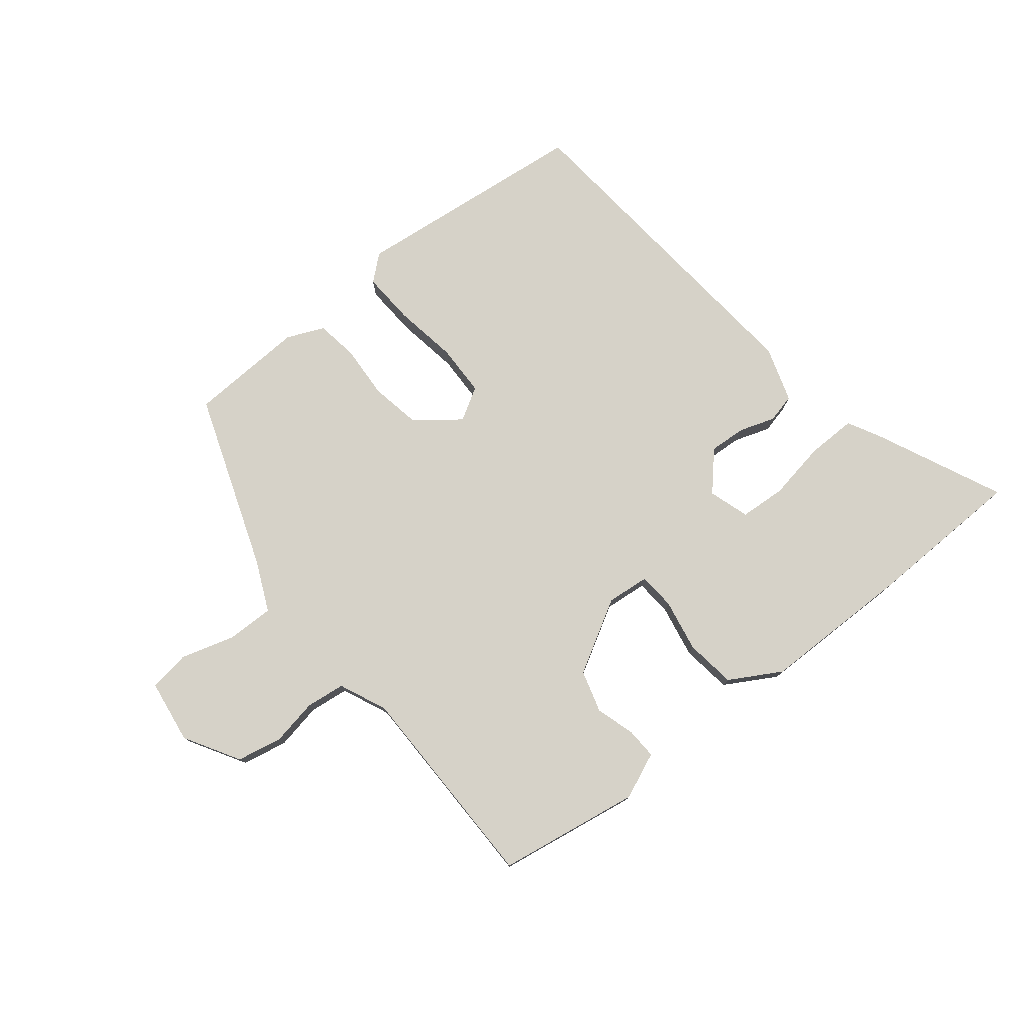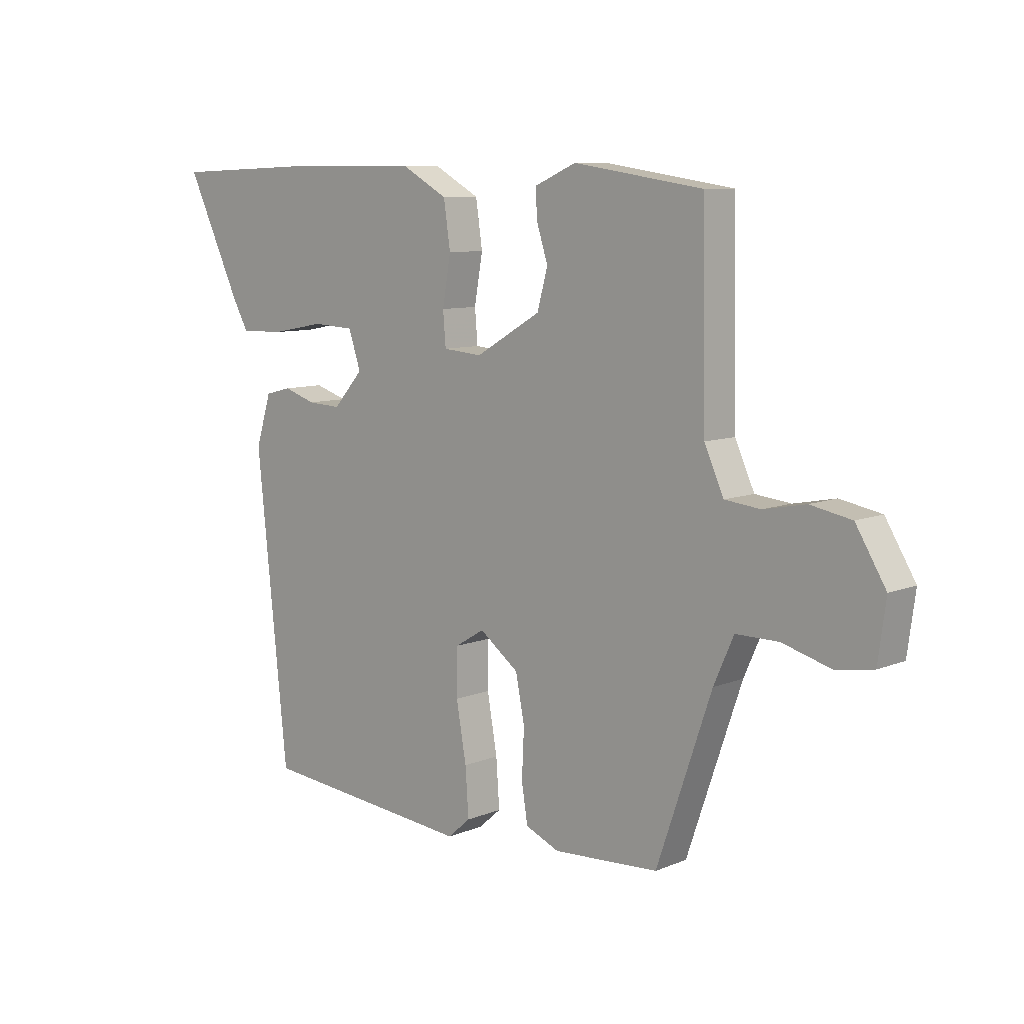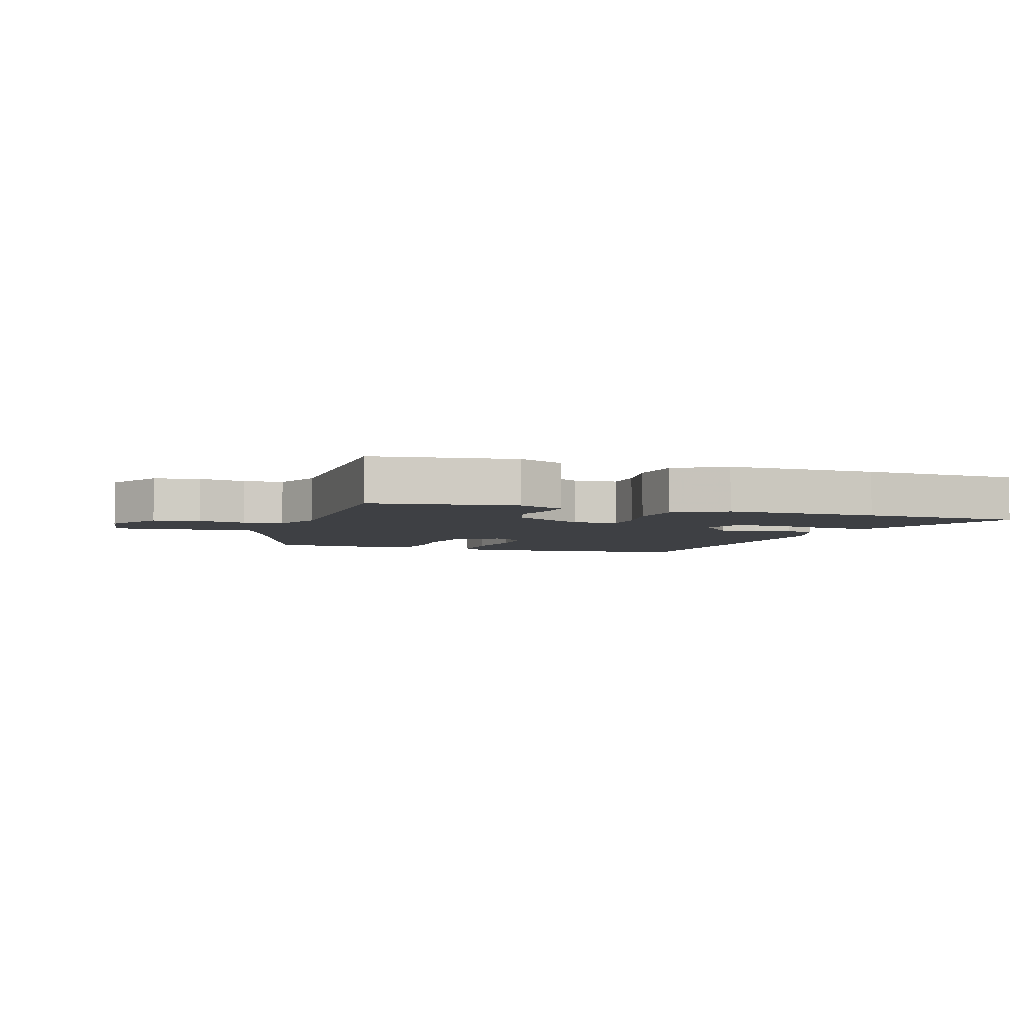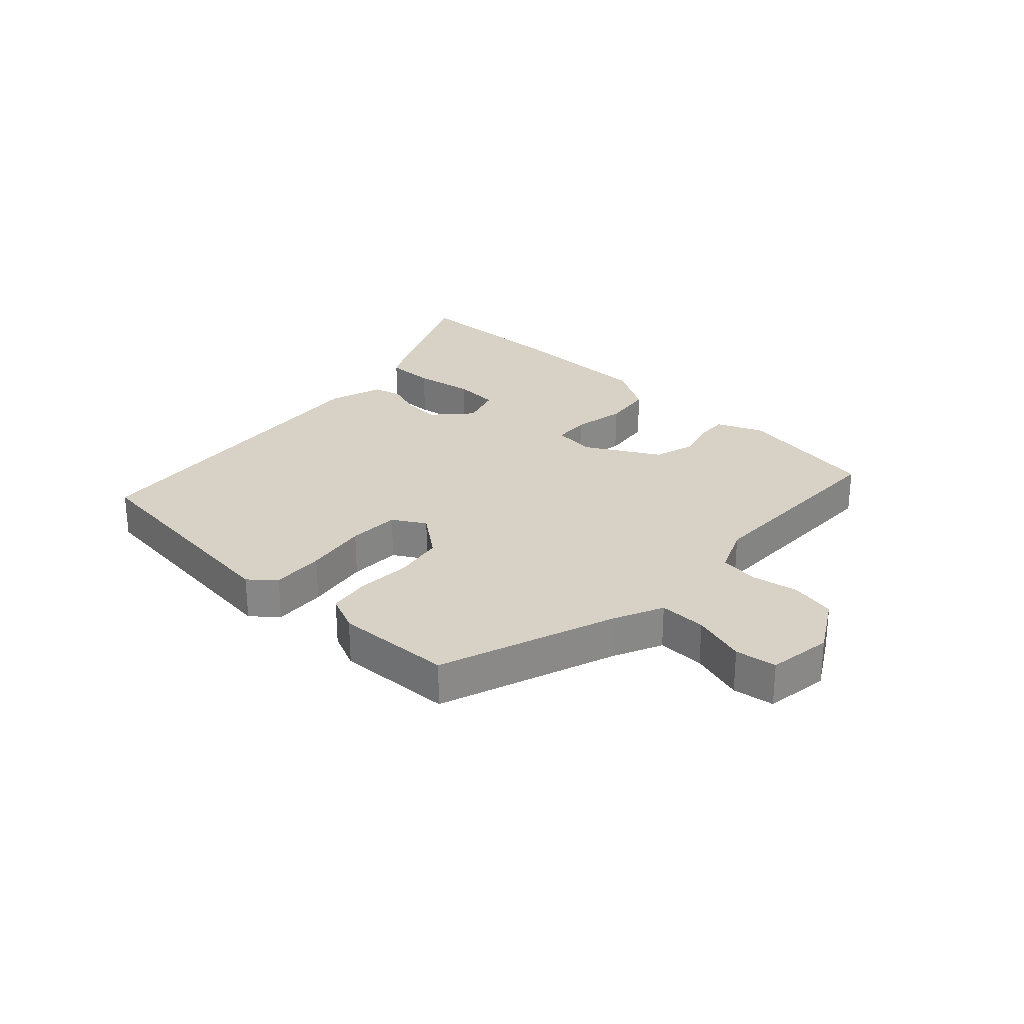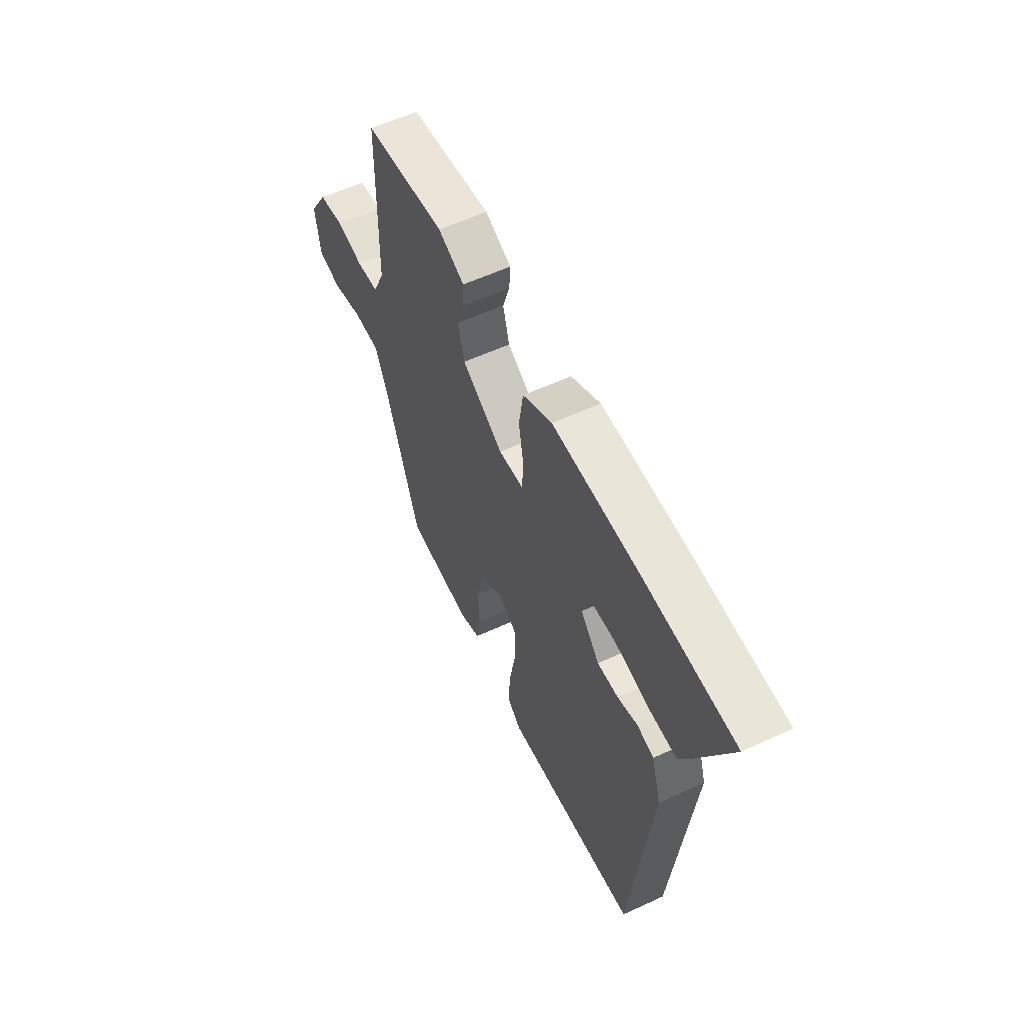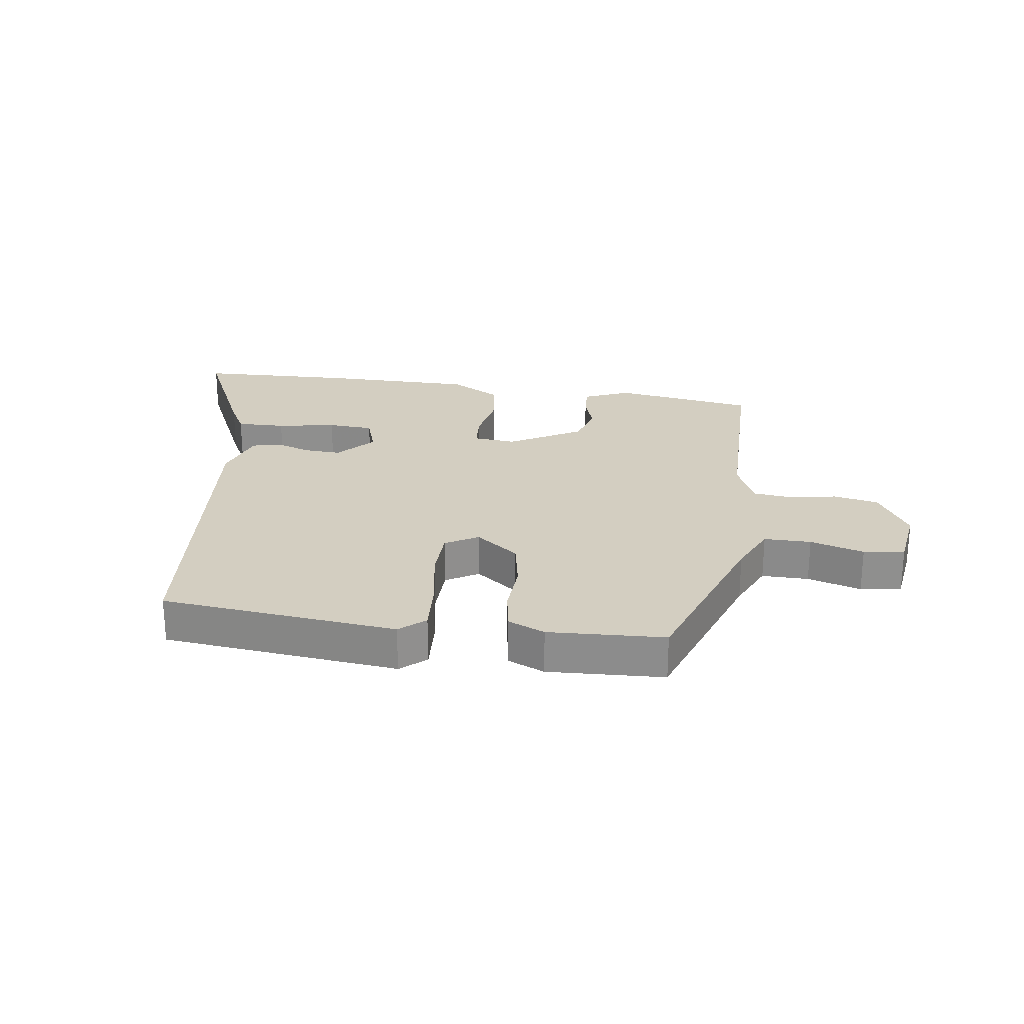
<metadata>
{"format":"obj","ext":"obj","renderer":"f3d","projection":"perspective","resolution":1024,"background":"white","views":[{"elev":77.7,"azim":-38.0,"up":"+Y"},{"elev":8.9,"azim":-137.2,"up":"+Z"},{"elev":-4.7,"azim":-17.8,"up":"+Y"},{"elev":27.5,"azim":-136.0,"up":"+Y"},{"elev":58.3,"azim":64.5,"up":"+Z"},{"elev":25.0,"azim":-171.5,"up":"+Y"}]}
</metadata>
<code>
v 0.364 0.07 0.505
v 0.623 0.07 0.495
v 0.525 0.07 0.288
v 0.496 0.07 0.235
v 0.416 0.07 0.237
v 0.32 0.07 0.255
v 0.245 0.07 0.251
v 0.223 0.07 0.185
v 0.277 0.07 0.124
v 0.337 0.07 0.127
v 0.395 0.07 0.146
v 0.442 0.07 0.134
v 0.47 0.07 0.044
v 0.414 0.07 -0.498
v 0.028 0.07 -0.536
v -0.013 0.07 -0.5
v -0.007 0.07 -0.414
v 0.011 0.07 -0.311
v 0.01 0.07 -0.227
v -0.043 0.07 -0.195
v -0.114 0.07 -0.248
v -0.13 0.07 -0.33
v -0.126 0.07 -0.417
v -0.137 0.07 -0.485
v -0.198 0.07 -0.511
v -0.388 0.07 -0.5
v -0.487 0.07 -0.212
v -0.523 0.07 -0.131
v -0.6 0.07 -0.131
v -0.688 0.07 -0.156
v -0.755 0.07 -0.145
v -0.769 0.07 -0.041
v -0.715 0.07 0.048
v -0.641 0.07 0.062
v -0.565 0.07 0.047
v -0.501 0.07 0.054
v -0.466 0.07 0.131
v -0.46 0.07 0.475
v -0.227 0.07 0.51
v -0.152 0.07 0.477
v -0.155 0.07 0.426
v -0.175 0.07 0.363
v -0.156 0.07 0.294
v -0.038 0.07 0.225
v 0.032 0.07 0.231
v 0.037 0.07 0.291
v 0.022 0.07 0.377
v 0.034 0.07 0.459
v 0.118 0.07 0.506
v 0.364 0 0.505
v 0.623 0 0.495
v 0.525 0 0.288
v 0.496 0 0.235
v 0.416 0 0.237
v 0.32 0 0.255
v 0.245 0 0.251
v 0.223 0 0.185
v 0.277 0 0.124
v 0.337 0 0.127
v 0.395 0 0.146
v 0.442 0 0.134
v 0.47 0 0.044
v 0.414 0 -0.498
v 0.028 0 -0.536
v -0.013 0 -0.5
v -0.007 0 -0.414
v 0.011 0 -0.311
v 0.01 0 -0.227
v -0.043 0 -0.195
v -0.114 0 -0.248
v -0.13 0 -0.33
v -0.126 0 -0.417
v -0.137 0 -0.485
v -0.198 0 -0.511
v -0.388 0 -0.5
v -0.487 0 -0.212
v -0.523 0 -0.131
v -0.6 0 -0.131
v -0.688 0 -0.156
v -0.755 0 -0.145
v -0.769 0 -0.041
v -0.715 0 0.048
v -0.641 0 0.062
v -0.565 0 0.047
v -0.501 0 0.054
v -0.466 0 0.131
v -0.46 0 0.475
v -0.227 0 0.51
v -0.152 0 0.477
v -0.155 0 0.426
v -0.175 0 0.363
v -0.156 0 0.294
v -0.038 0 0.225
v 0.032 0 0.231
v 0.037 0 0.291
v 0.022 0 0.377
v 0.034 0 0.459
v 0.118 0 0.506
f 2 3 4
f 1 2 4
f 49 1 4
f 48 49 4
f 47 48 4
f 46 47 4
f 40 41 42
f 39 40 42
f 38 39 42
f 37 38 42
f 36 37 42 43
f 33 34 35
f 32 33 35
f 31 32 35
f 30 31 35
f 29 30 35
f 28 29 35 36
f 36 43 44
f 28 36 44
f 27 28 44
f 25 26 27
f 24 25 27
f 23 24 27
f 22 23 27
f 16 17 18
f 15 16 18
f 14 15 18
f 13 14 18
f 12 13 18
f 11 12 18
f 10 11 18
f 9 10 18 19
f 8 9 19 20
f 4 5 6
f 46 4 6
f 46 6 7
f 45 46 7 8
f 8 20 21
f 45 8 21
f 44 45 21
f 21 22 27 44
f 53 52 51
f 53 51 50
f 53 50 98
f 53 98 97
f 53 97 96
f 53 96 95
f 91 90 89
f 91 89 88
f 91 88 87
f 91 87 86
f 92 91 86 85
f 84 83 82
f 84 82 81
f 84 81 80
f 84 80 79
f 84 79 78
f 85 84 78 77
f 93 92 85
f 93 85 77
f 93 77 76
f 76 75 74
f 76 74 73
f 76 73 72
f 76 72 71
f 67 66 65
f 67 65 64
f 67 64 63
f 67 63 62
f 67 62 61
f 67 61 60
f 67 60 59
f 68 67 59 58
f 69 68 58 57
f 55 54 53
f 55 53 95
f 56 55 95
f 57 56 95 94
f 70 69 57
f 70 57 94
f 70 94 93
f 93 76 71 70
f 1 50 51 2
f 2 51 52 3
f 3 52 53 4
f 4 53 54 5
f 5 54 55 6
f 6 55 56 7
f 7 56 57 8
f 8 57 58 9
f 9 58 59 10
f 10 59 60 11
f 11 60 61 12
f 12 61 62 13
f 13 62 63 14
f 14 63 64 15
f 15 64 65 16
f 16 65 66 17
f 17 66 67 18
f 18 67 68 19
f 19 68 69 20
f 20 69 70 21
f 21 70 71 22
f 22 71 72 23
f 23 72 73 24
f 24 73 74 25
f 25 74 75 26
f 26 75 76 27
f 27 76 77 28
f 28 77 78 29
f 29 78 79 30
f 30 79 80 31
f 31 80 81 32
f 32 81 82 33
f 33 82 83 34
f 34 83 84 35
f 35 84 85 36
f 36 85 86 37
f 37 86 87 38
f 38 87 88 39
f 39 88 89 40
f 40 89 90 41
f 41 90 91 42
f 42 91 92 43
f 43 92 93 44
f 44 93 94 45
f 45 94 95 46
f 46 95 96 47
f 47 96 97 48
f 48 97 98 49
f 49 98 50 1

</code>
